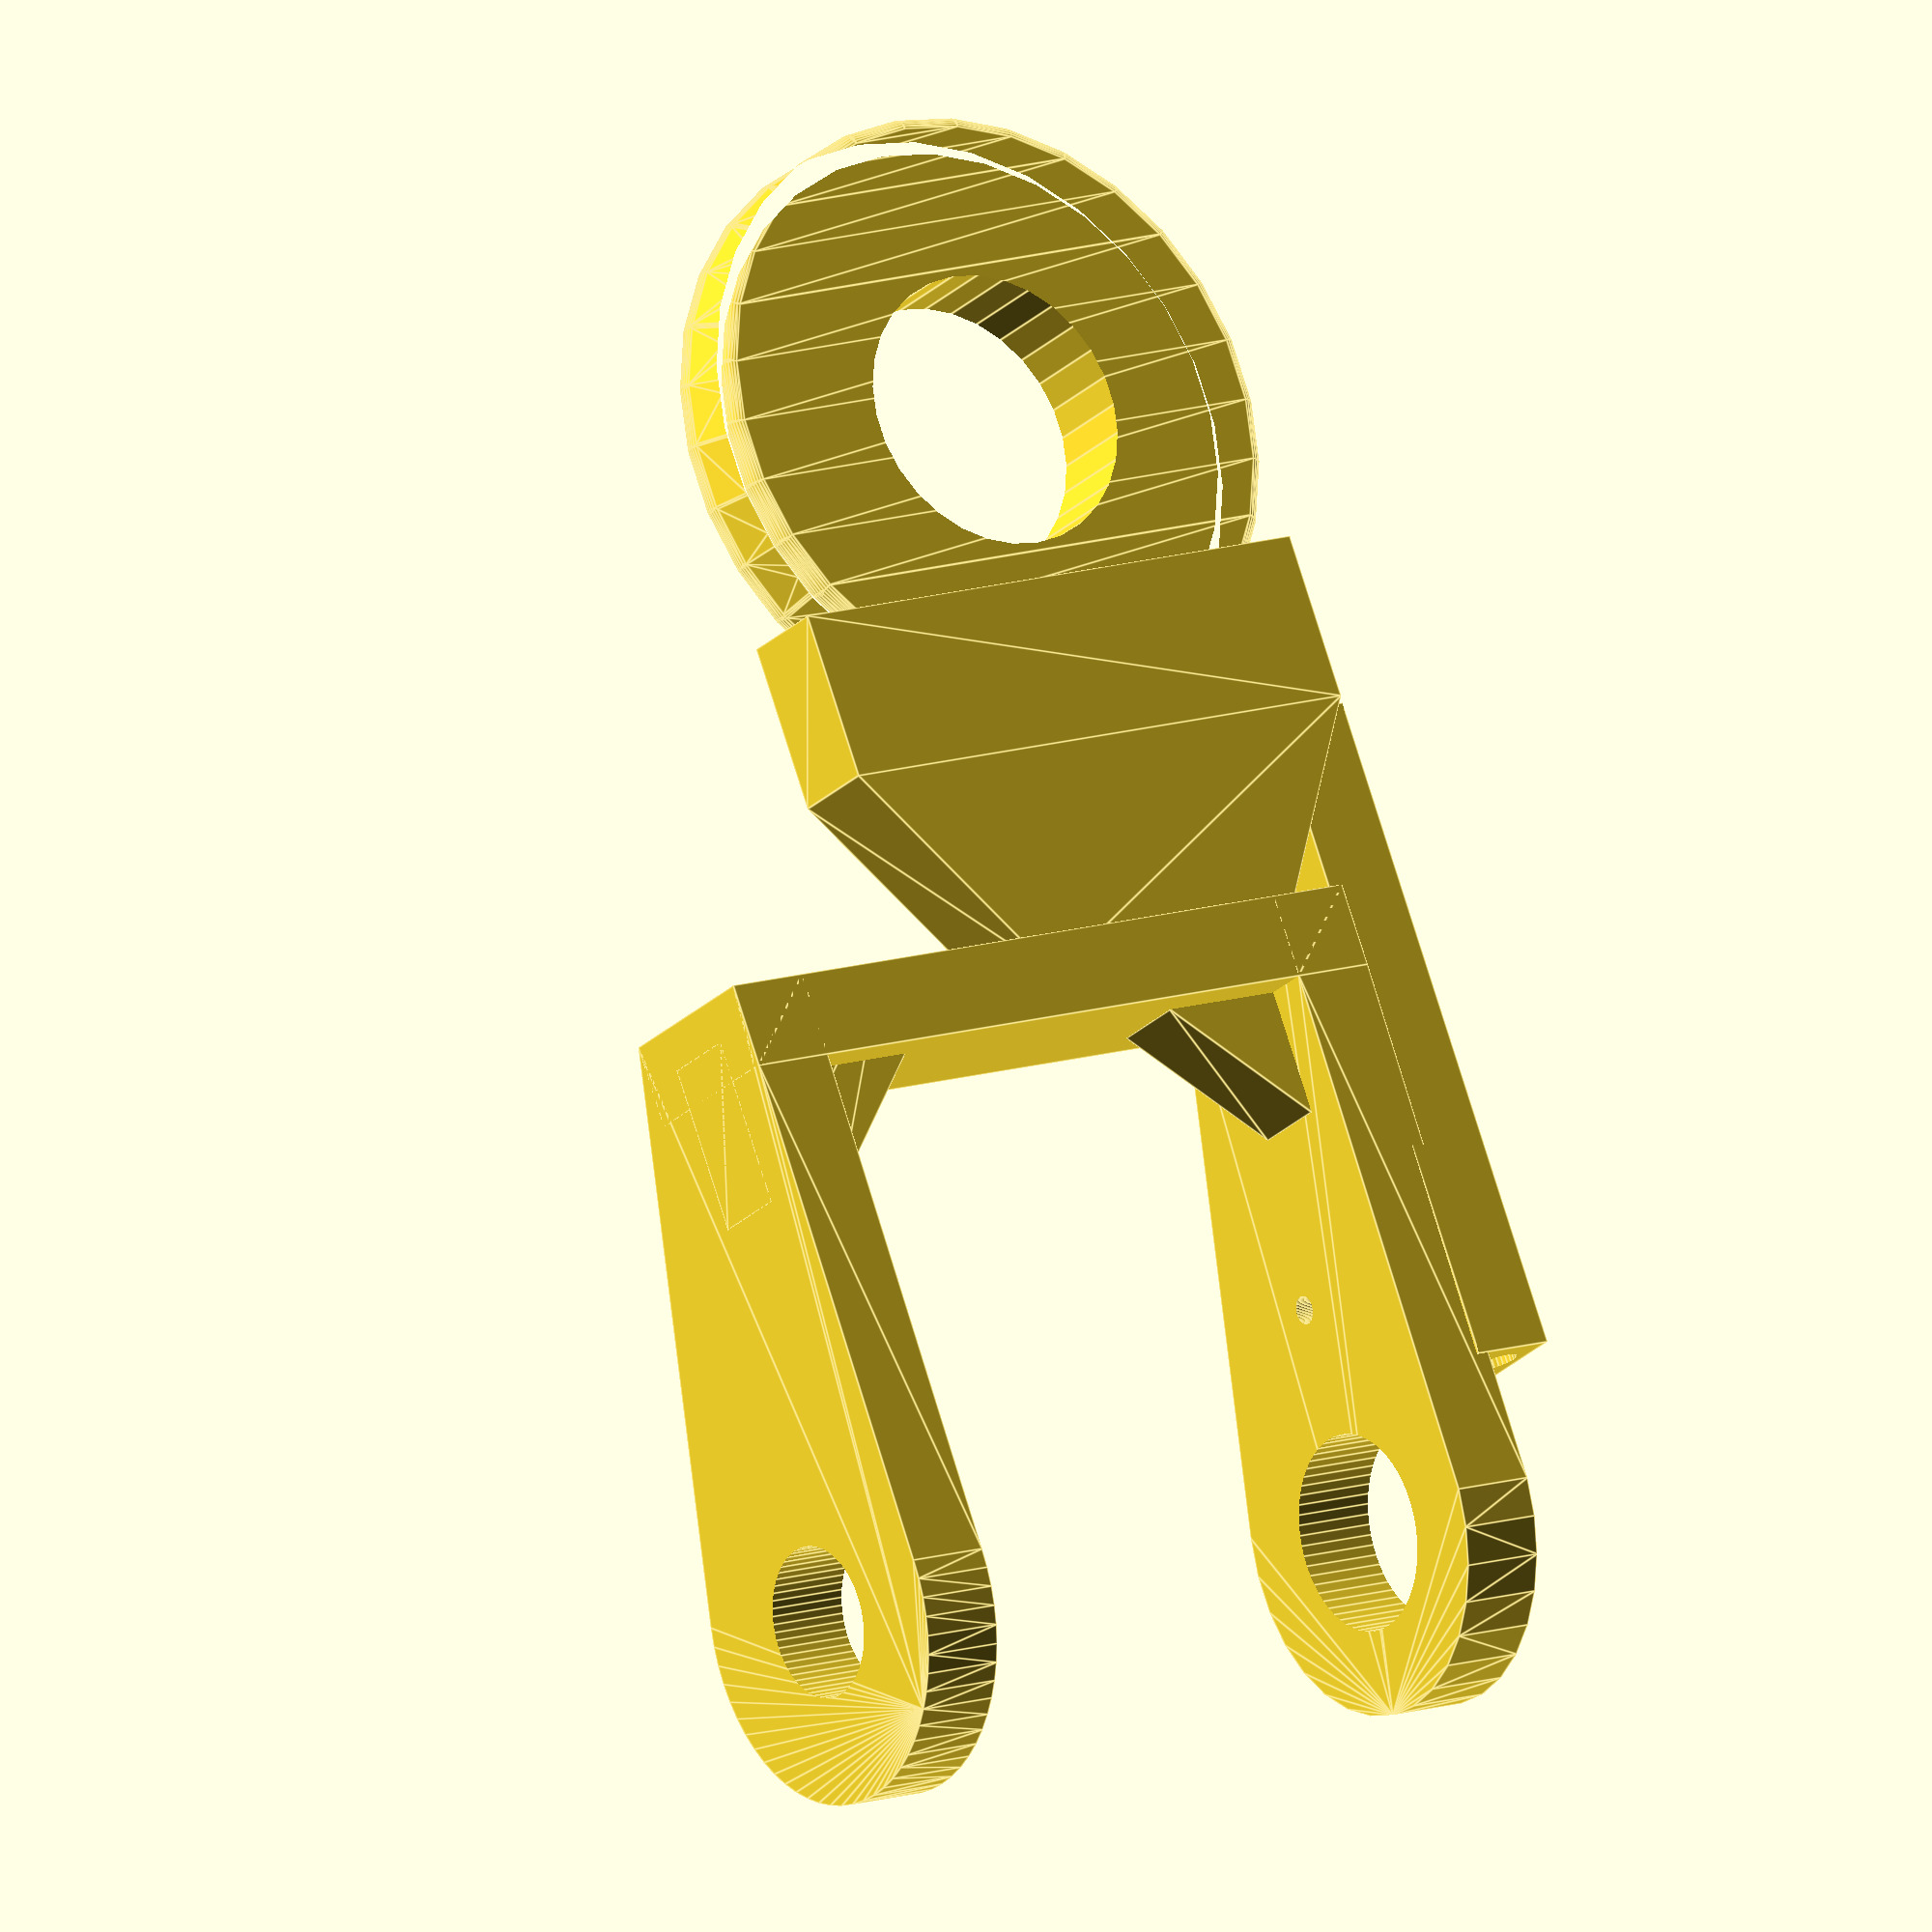
<openscad>

$fn = 30;
tubeRadius = 2;

jointThickInner = 2.5;
jointRadiusInner = 10.5;
jointRadiusInnerGroove=jointRadiusInner-2;

jointPinRadius = 3.6;
legjointPinRadius=5;

legTipLen = 20;
legTipWidth = 4;



//Actual servo dimensions
//length: 23.5
//width: = 12.5
//height = 16

faces = 60;
caddy_thickness=2;
caddy_edges_widths=2; //Size of side left after subtracting to reduce print material/time
servo_height=15.5;
servo_width=13;
servo_length=24.5;
screw_lips=4;
caddy_length=servo_length+2*caddy_edges_widths;

screw_height=9;
screw_radius=1.2;
screw_offset_from_edge=2.3;

bolt_radius=1.8;

hinge_position=6.5;
hinge_radius=2.5;
hinge_height=2;
hinge_hole_radius=0.5;

leg_length=30;
leg_width=2;
leg_end_radius=2;

hinge_thickness=3;
hinge_length=20;
hinge_servo_height = servo_height + 8;
hinge_radius_hole=hinge_radius+0.2;
hinge_radius_servo_hole=3.5;
hinge_radius_servo_screw_hole=8;
hinge_radius_servo_screw_hole_radius=0.5;
hinge_arm_length=5;

boneLength=10;
boneWidth=jointThickInner+1;
boneHeight=10;
cordHoleRadius = 0.8;



//legTip();
//legjointBall();

//translate([jointRadiusInner,0,0]) cylinder(r=tubeRadius, height= legTipWidth, center=true);

//hinge_joint_perpendicular();
//hinge_joint_straight();
//hinge_leg();
//caddy();
//hinge();
//complete_caddy();

//legHinge();
legJoint1();

module cornerReinforce()
{
    hull()
    {
        translate([-hinge_thickness,0,0]) cube([hinge_thickness*2,hinge_thickness,hinge_thickness], center=true);
        translate([0,0,hinge_thickness]) cube([hinge_thickness,hinge_thickness,hinge_thickness*2], center=true);
    }
}

module legJoint1()
{
    difference()
    {
        union()
        {
            translate([-hinge_length, boneWidth/2-0.3, 0]) hinge2();
            translate([boneLength/2,0,8]) leg();
        }
        translate([-5, 0, -hinge_thickness/2+0.2]) rotate([0,90,0]) cylinder(r=cordHoleRadius, h=40, center=true);
    }
    
}


module leg()
{
    translate([boneLength/2+jointRadiusInner, 0,0])  rotate([90,0,0]) legjointMale();
    //translate([boneLength/2+jointRadiusInner/2-4, 0,0]) cube([6, boneWidth, jointRadiusInner*2], center=true);
    hull()
    {
        translate([boneLength/2+jointRadiusInner/2-4, 0,0]) cube([6, boneWidth, jointRadiusInner*2], center=true);
        cube([boneLength, boneWidth, boneHeight], center=true);
    }
}


module cordRunner(length)
{
    cube([length,hinge_thickness+0.5,hinge_thickness], center=true);
}

module hinge2()
{
	//Arm part
	//translate([hinge_length +hinge_arm_length/2 ,0,hinge_servo_height/2]) cube([hinge_arm_length, servo_width, hinge_thickness], center=true);

    
	translate([0,0,hinge_thickness/2])
	union()
	{

		//Hinge part - Servo pivot side
		difference()
		{
			hull()
			{
				translate([0,servo_width/2-hinge_thickness,0]) cylinder(r=servo_width/2, h=hinge_thickness, center=true);
				//translate([hinge_length/2,0,0]) cube([hinge_length, servo_width, hinge_thickness], center=true);
                translate([hinge_length,0,0]) cube([hinge_thickness, servo_width/2, hinge_thickness ], center=true);
			}
			translate([0,servo_width/2-hinge_thickness,0]) cylinder(r=hinge_radius_servo_hole, h=hinge_thickness+1, $fn=faces, center=true);
			translate([0,servo_width/2-hinge_thickness*2+2,0]) translate([hinge_radius_servo_screw_hole,0,0]) cylinder(r=hinge_radius_servo_screw_hole_radius, h=hinge_thickness+1, $fn=faces, center=true);
		}	


		//Hinge part - Artifical pivot side
		translate([0,0,hinge_servo_height])
		difference()
		{
			hull()
			{
				translate([0,servo_width/2-hinge_thickness,0]) cylinder(r=servo_width/2, h=hinge_thickness, $fn=faces, center=true);
				//translate([hinge_length/2,-servo_width/2,0]) cube([hinge_length, servo_width, hinge_thickness], center=true);
                translate([hinge_length,0,0]) cube([hinge_thickness, servo_width/2, hinge_thickness ], center=true);
			}
			translate([0,servo_width/2-hinge_thickness,0]) cylinder(r=hinge_radius_hole, h=hinge_thickness+1, $fn=faces, center=true);
		
		}	

		translate([hinge_length,0,hinge_servo_height/2]) cube([hinge_thickness, servo_width/2, hinge_servo_height+hinge_thickness ], center=true);

        translate([hinge_length,0,0]) cornerReinforce();
                
        translate([hinge_length,0,hinge_servo_height]) rotate([180,0,0]) cornerReinforce();
        
        translate([16,-hinge_thickness/2+0.1,-hinge_thickness+0.5]) cordRunner(24);

        //rotate([0,-1,-18]) translate([16,-hinge_thickness/2+9,-hinge_thickness]) cordRunner(24);
   	}//union


}



module legjointMale()
{
    difference()
    {
        minkowski()
        {
                    sphere(r=0.5);
                    union(){
                        cylinder(r1=jointRadiusInner, r2=jointRadiusInnerGroove, h=jointThickInner, center=true);
                        
                        cylinder(r1=jointRadiusInnerGroove, r2=jointRadiusInner , h=jointThickInner, center=true);
                    }
        }
        
        cylinder(r=legjointPinRadius, h=jointThickInner*3, center=true);
        
    }
}


module legjointFemale()
{
    difference()
    {
        minkowski()
        {
                    sphere(r=0.5);
                    union(){
                        cylinder(r1=jointRadiusInner, r2=jointRadiusInnerGroove, h=jointThickInner, center=true);
                        
                        cylinder(r1=jointRadiusInnerGroove, r2=jointRadiusInner , h=jointThickInner, center=true);
                    }
        }
        
        cylinder(r=jointPinRadius, h=jointThickInner*3, center=true);
        
    }
}


module legHinge()
{
    //Arm part
	//translate([hinge_length +hinge_arm_length/2 ,0,hinge_servo_height/2]) cube([hinge_arm_length, servo_width, hinge_thickness], center=true);

	translate([0,0,hinge_thickness/2])
	union()
	{

		//Hinge part - Servo pivot side
		difference()
		{
			union()
			{
				cylinder(r=servo_width/2, h=hinge_thickness, $fn=faces, center=true);
				translate([hinge_length/2,0,0]) cube([hinge_length, servo_width, hinge_thickness], center=true);
			}
			cylinder(r=hinge_radius_servo_hole, h=hinge_thickness+1, $fn=faces, center=true);
			translate([hinge_radius_servo_screw_hole,0,0]) cylinder(r=hinge_radius_servo_screw_hole_radius, h=hinge_thickness+1, $fn=faces, center=true);
		}	


		//Hinge part - Artifical pivot side
		translate([0,0,hinge_servo_height])
		difference()
		{
			union()
			{
				cylinder(r=servo_width/2, h=hinge_thickness, $fn=faces, center=true);
				translate([hinge_length/2,0,0]) cube([hinge_length, servo_width, hinge_thickness], center=true);
			}
			cylinder(r=hinge_radius_hole, h=hinge_thickness+1, $fn=faces, center=true);
		
		}	

		translate([hinge_length,0,hinge_servo_height/2]) cube([hinge_thickness, servo_width, hinge_servo_height+hinge_thickness ], center=true);

	}//union
}

module legTip()
{
    difference(){
        translate([legTipLen/2,0,0]) cube([legTipLen,jointThickInner,jointThickInner], center=true);
        translate([jointRadiusInner,0,0]) cylinder(r=tubeRadius, height= jointThickInner*2, center=true);
    }
}

module legjointBall()
{
    difference()
    {
        minkowski()
        {
                    sphere(r=0.5);
                    union(){
                        cylinder(r1=jointRadiusInner, r2=jointRadiusInnerGroove, h=jointThickInner, center=true);
                        
                        cylinder(r1=jointRadiusInnerGroove, r2=jointRadiusInner , h=jointThickInner, center=true);
                    }
        }
        
        cylinder(r=jointPinRadius, h=jointThickInner*3, center=true);
        
    }
}




module hinge_joint_straight()
{
	//Arm part
	translate([hinge_length +hinge_arm_length/2 ,0,hinge_servo_height/2]) cube([hinge_arm_length, servo_width, hinge_thickness], center=true);

	translate([hinge_length +hinge_arm_length/2 ,0,hinge_servo_height/2-servo_height/2+hinge_height]) cube([hinge_arm_length, servo_width, hinge_thickness], center=true);

	translate([0 ,0,-servo_height/2+hinge_height]) hinge();

	translate([hinge_length+caddy_thickness/2 + servo_length/2+hinge_arm_length, 0,0]) rotate([0,0,0]) complete_caddy();
}

module hinge_joint_perpendicular()
{
	hinge();

	translate([hinge_length+caddy_thickness/2 + servo_length/2, (servo_width)/2,caddy_length/2-caddy_thickness/2]) rotate([90,0,0]) complete_caddy();
}

module hinge_leg()
{
	complete_caddy();
	leg();
}


module hinge()
{
	//Arm part
	//translate([hinge_length +hinge_arm_length/2 ,0,hinge_servo_height/2]) cube([hinge_arm_length, servo_width, hinge_thickness], center=true);

	translate([0,0,hinge_thickness/2])
	union()
	{

		//Hinge part - Servo pivot side
		difference()
		{
			union()
			{
				cylinder(r=servo_width/2, h=hinge_thickness, $fn=faces, center=true);
				translate([hinge_length/2,0,0]) cube([hinge_length, servo_width, hinge_thickness], center=true);
			}
			cylinder(r=hinge_radius_servo_hole, h=hinge_thickness+1, $fn=faces, center=true);
			translate([hinge_radius_servo_screw_hole,0,0]) cylinder(r=hinge_radius_servo_screw_hole_radius, h=hinge_thickness+1, $fn=faces, center=true);
		}	


		//Hinge part - Artifical pivot side
		translate([0,0,hinge_servo_height])
		difference()
		{
			union()
			{
				cylinder(r=servo_width/2, h=hinge_thickness, $fn=faces, center=true);
				translate([hinge_length/2,0,0]) cube([hinge_length, servo_width, hinge_thickness], center=true);
			}
			cylinder(r=hinge_radius_hole, h=hinge_thickness+1, $fn=faces, center=true);
		
		}	

		translate([hinge_length,0,hinge_servo_height/2]) cube([hinge_thickness, servo_width, hinge_servo_height+hinge_thickness ], center=true);

	}//union


}


module complete_caddy()
{
	difference()
	{
		union()
		{
			caddy();
			hinge_point();
//			leg();
		}

		//Subtract screw holes
		translate([-servo_length/2-screw_offset_from_edge,0,screw_height/2]) cylinder(r=screw_radius, h=screw_height+1, center=true, $fn=faces);
		translate([servo_length/2+screw_offset_from_edge+bolt_radius/2,0,screw_height/2]) cylinder(r=bolt_radius, h=screw_height+1, center=true, $fn=faces);

		//Subtract Y side areas to reduce print material and time
		translate([0,0,servo_height/2]) cube([servo_length-caddy_edges_widths,2*servo_width,servo_height-caddy_edges_widths], center=true, $fn=faces);

		//Subtract Z bottom area to reduce print material and time
		translate([-servo_length*.6/2+caddy_edges_widths,0,servo_height/2]) cube([servo_length*.6-caddy_edges_widths,servo_width-caddy_edges_widths,2*servo_height], center=true, $fn=faces);

	}
}


module caddy(){
	difference()
	{
		union()
		{
			translate([0,0,servo_height/2+caddy_thickness/2]) cube([servo_length+caddy_thickness*2, servo_width+caddy_thickness*2, servo_height+caddy_thickness], center=true, $fn=faces);

			translate([0,0,caddy_thickness/2]) 
			minkowski()
			{
				cube([servo_length+caddy_thickness/2, servo_width+caddy_thickness*2-screw_lips*2, caddy_thickness/2], center=true, $fn=faces);
				cylinder(r=screw_lips, h=caddy_thickness/2, center=true, $fn=faces);
			}
		}

		translate([0,0,servo_height/2]) cube([servo_length, servo_width, servo_height+1], center=true, $fn=faces);

		translate([servo_length/2,0,screw_lips]) cube([servo_length, 5.5, 4], center=true, $fn=faces);

        translate([-servo_length/2,0,screw_lips+2]) cube([servo_length, 5.5, 8], center=true, $fn=faces);


		//translate([servo_length/2+caddy_thickness,0,servo_height+caddy_thickness-3]) sphere(r=servo_width/3, $fn=faces, center=true);
		translate([servo_length/2+caddy_thickness,0,servo_height-caddy_thickness-3]) cube([20,3,10], $fn=faces, center=true);
	}

}

module hinge_point()
{
	translate([servo_length/2-hinge_position,0,hinge_height/2+servo_height+caddy_thickness]) 
	difference(){
		cylinder(r=hinge_radius, h=hinge_height, $fn=faces, center=true);
		cylinder(r=hinge_hole_radius, h=hinge_height+1, $fn=faces, center=true);
	}
}

//
//module leg()
//{
//	translate([-screw_lips/2-servo_length/2,0,servo_height/2+caddy_thickness/2]) 
//	hull()
//	{	
//		cube([screw_lips,leg_width,servo_height+caddy_thickness], center=true);
//		rotate([0,0,0]) translate([-leg_length-servo_length/2+leg_end_radius,0,-servo_height/2-caddy_thickness/2+leg_width/2+leg_end_radius-1]) sphere(r=leg_end_radius, h=leg_width, center=true, $fn=faces);
//}
//
//
//}


</openscad>
<views>
elev=167.0 azim=59.7 roll=126.4 proj=o view=edges
</views>
